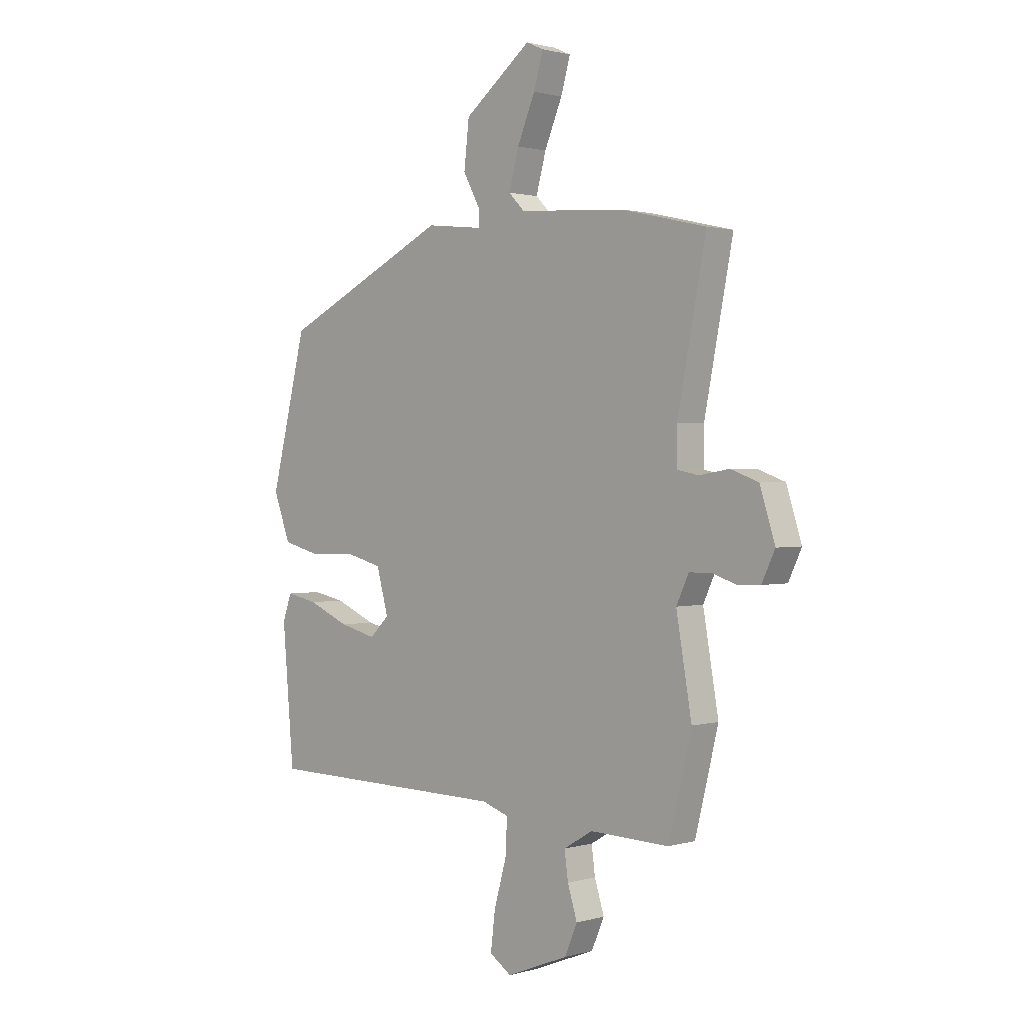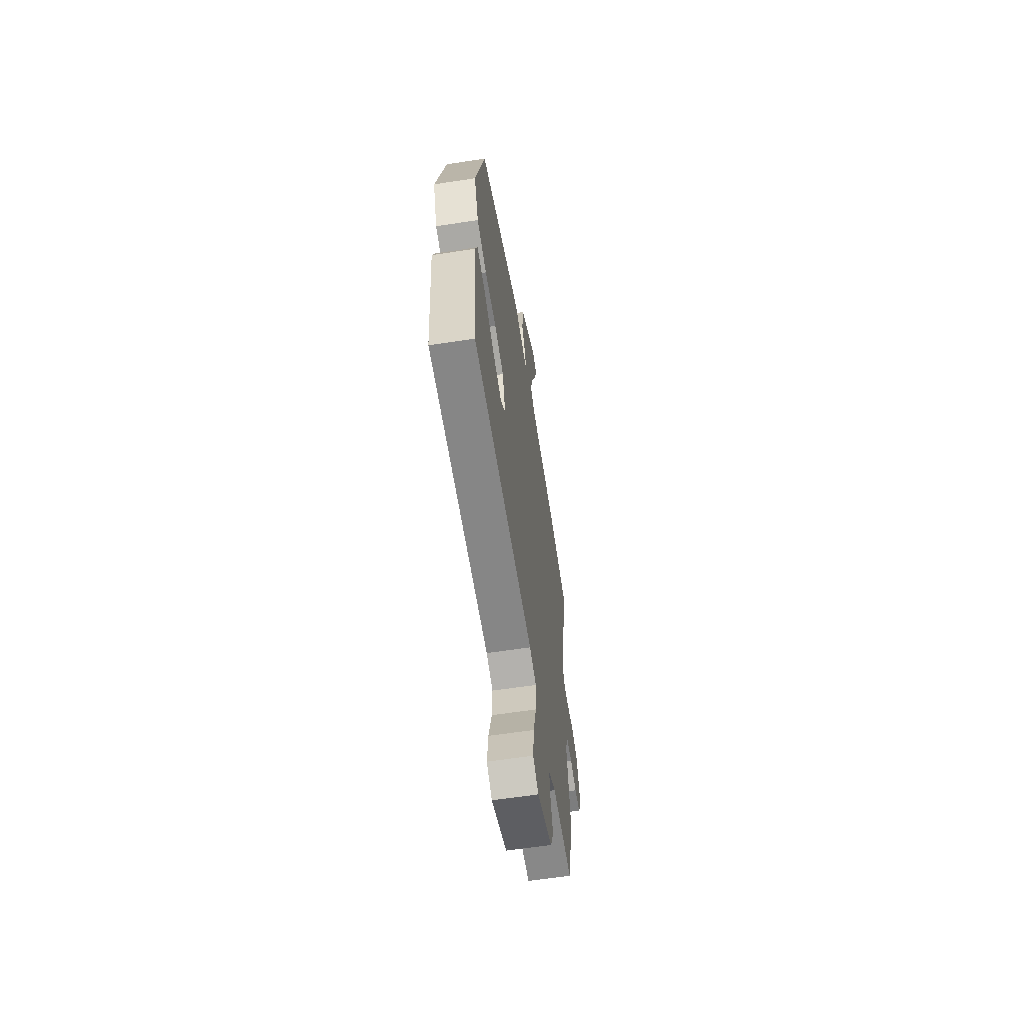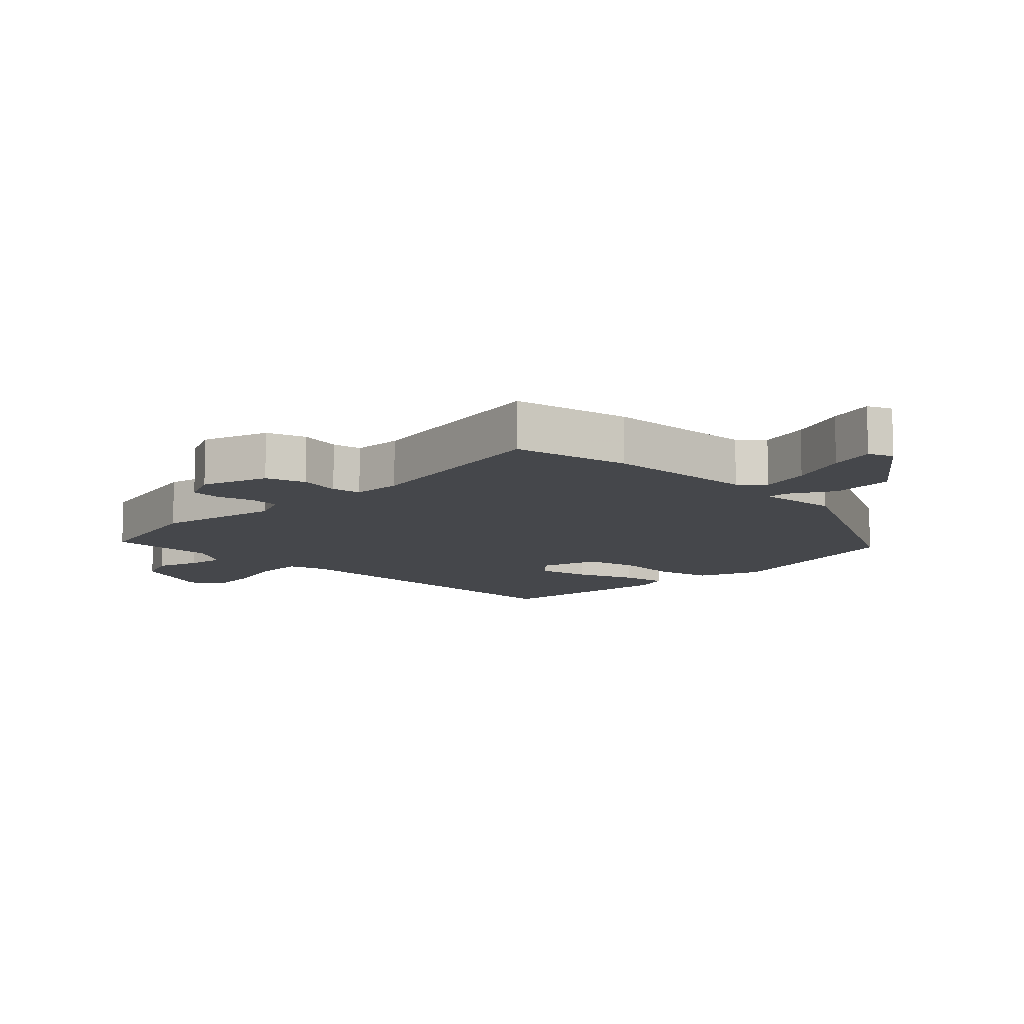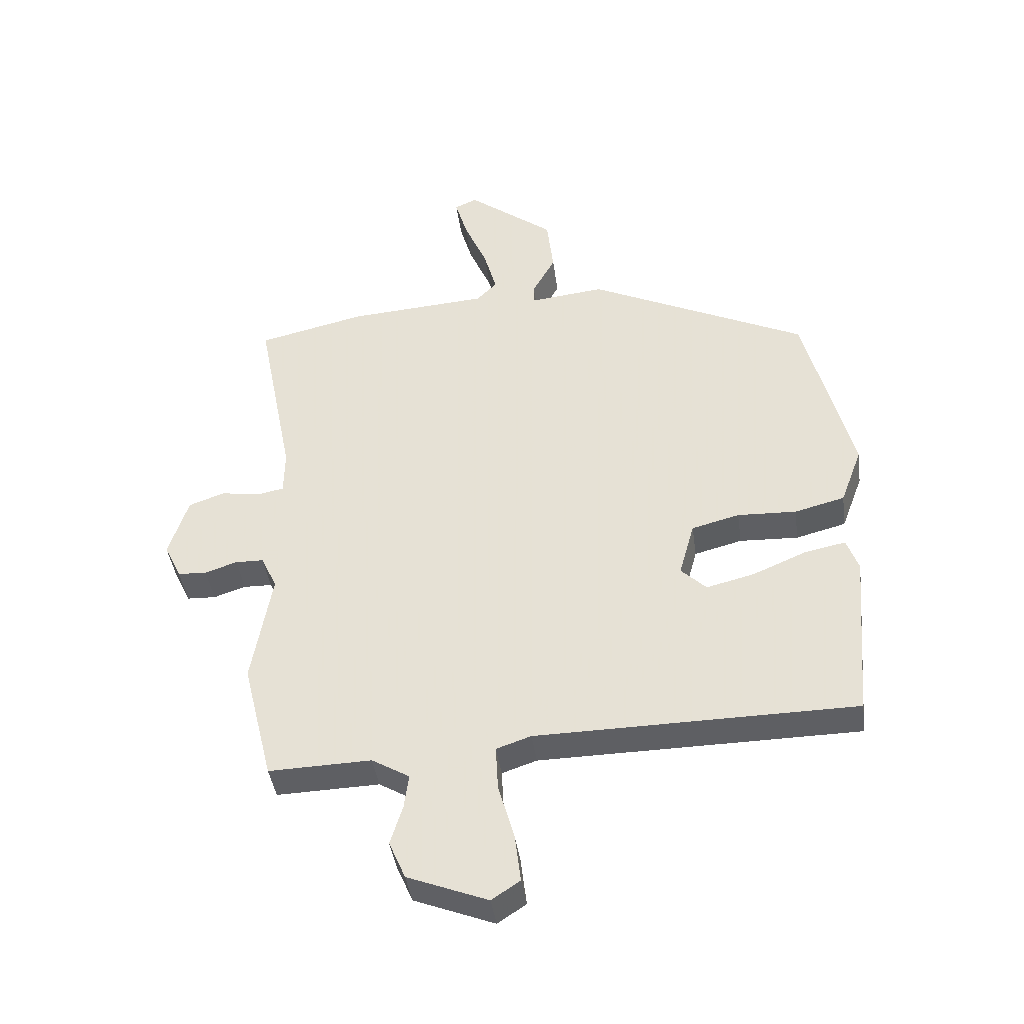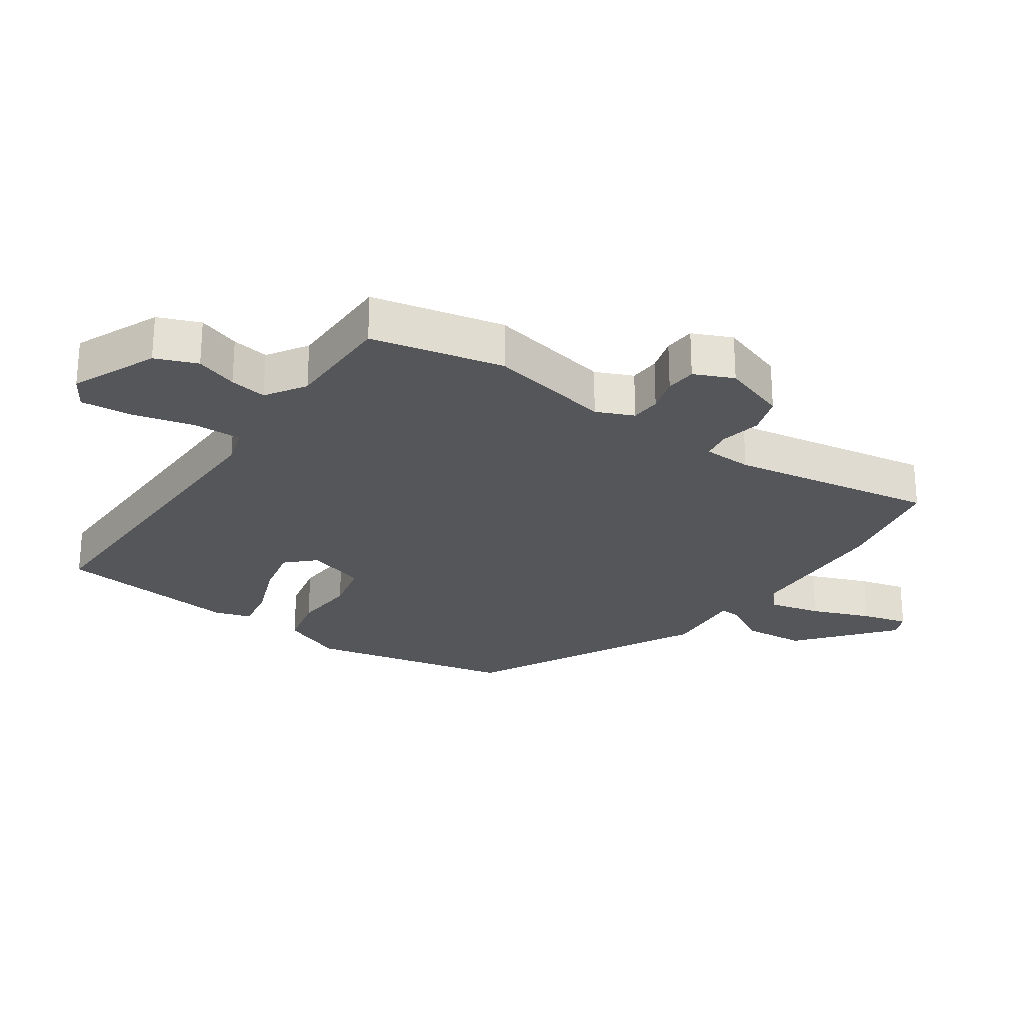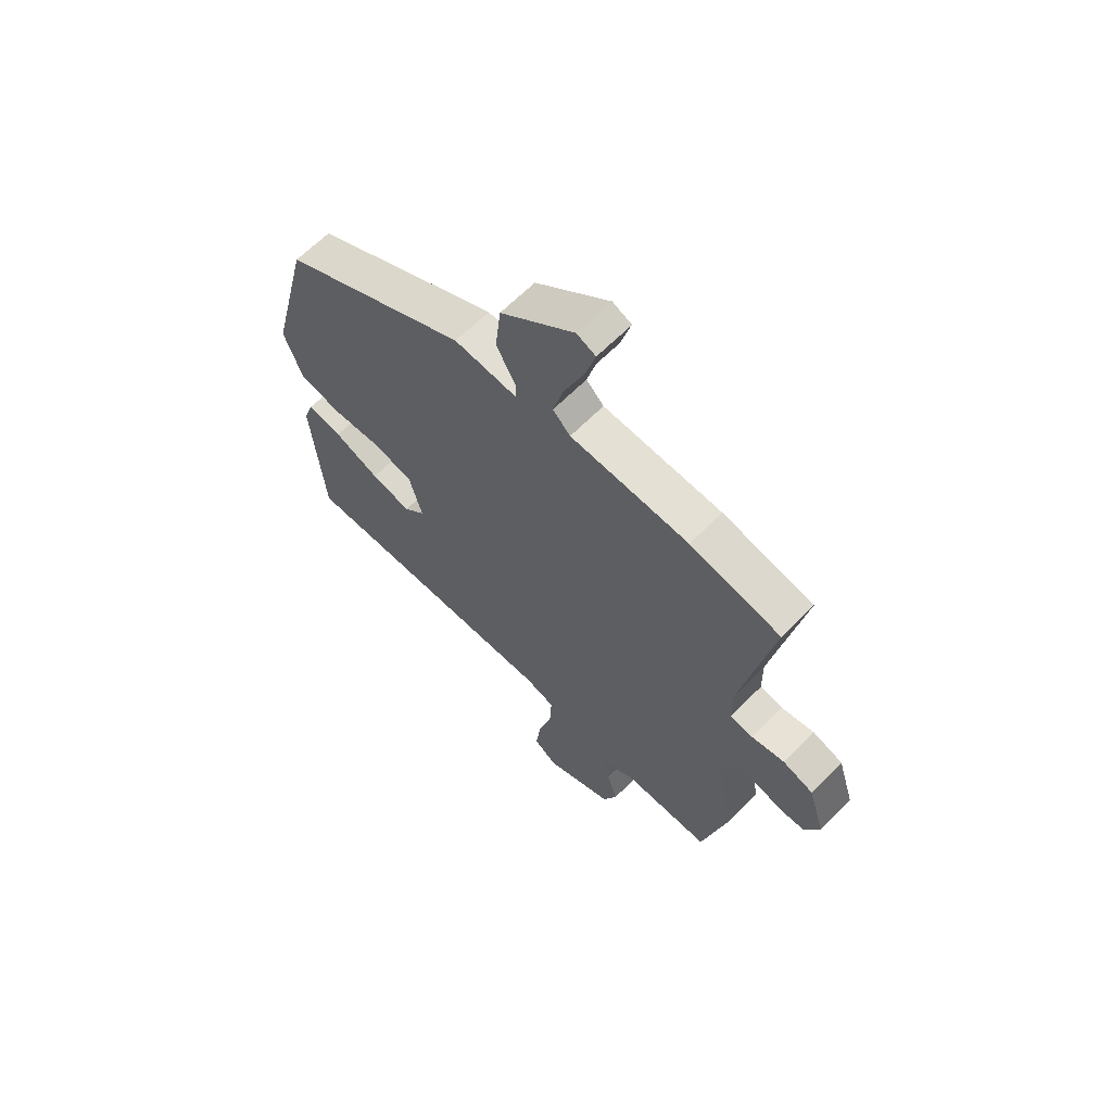
<metadata>
{"format":"obj","ext":"obj","renderer":"f3d","projection":"perspective","resolution":1024,"background":"white","views":[{"elev":1.3,"azim":-135.4,"up":"+Z"},{"elev":-61.3,"azim":98.9,"up":"+Z"},{"elev":-10.5,"azim":-46.0,"up":"+Y"},{"elev":-41.5,"azim":7.8,"up":"+Z"},{"elev":-25.7,"azim":-126.3,"up":"+Y"},{"elev":63.8,"azim":-135.6,"up":"+Z"}]}
</metadata>
<code>
v 0.491 0.07 -0.511
v -0.05 0.07 -0.518
v -0.109 0.07 -0.538
v -0.105 0.07 -0.614
v -0.078 0.07 -0.71
v -0.068 0.07 -0.792
v -0.116 0.07 -0.824
v -0.252 0.07 -0.77
v -0.28 0.07 -0.705
v -0.259 0.07 -0.638
v -0.251 0.07 -0.579
v -0.315 0.07 -0.541
v -0.489 0.07 -0.546
v -0.54 0.07 -0.339
v -0.506 0.07 -0.143
v -0.533 0.07 -0.085
v -0.581 0.07 -0.084
v -0.636 0.07 -0.102
v -0.685 0.07 -0.1
v -0.714 0.07 -0.039
v -0.681 0.07 0.065
v -0.62 0.07 0.087
v -0.554 0.07 0.076
v -0.508 0.07 0.085
v -0.507 0.07 0.163
v -0.57 0.07 0.484
v -0.388 0.07 0.526
v -0.15 0.07 0.543
v -0.115 0.07 0.578
v -0.137 0.07 0.658
v -0.176 0.07 0.75
v -0.197 0.07 0.822
v -0.159 0.07 0.839
v -0.011 0.07 0.724
v 0 0.07 0.625
v -0.039 0.07 0.554
v -0.039 0.07 0.521
v 0.088 0.07 0.535
v 0.46 0.07 0.356
v 0.54 0.07 0.038
v 0.503 0.07 -0.061
v 0.418 0.07 -0.083
v 0.318 0.07 -0.079
v 0.237 0.07 -0.1
v 0.211 0.07 -0.194
v 0.254 0.07 -0.236
v 0.335 0.07 -0.216
v 0.426 0.07 -0.177
v 0.496 0.07 -0.163
v 0.516 0.07 -0.219
v 0.491 0 -0.511
v -0.05 0 -0.518
v -0.109 0 -0.538
v -0.105 0 -0.614
v -0.078 0 -0.71
v -0.068 0 -0.792
v -0.116 0 -0.824
v -0.252 0 -0.77
v -0.28 0 -0.705
v -0.259 0 -0.638
v -0.251 0 -0.579
v -0.315 0 -0.541
v -0.489 0 -0.546
v -0.54 0 -0.339
v -0.506 0 -0.143
v -0.533 0 -0.085
v -0.581 0 -0.084
v -0.636 0 -0.102
v -0.685 0 -0.1
v -0.714 0 -0.039
v -0.681 0 0.065
v -0.62 0 0.087
v -0.554 0 0.076
v -0.508 0 0.085
v -0.507 0 0.163
v -0.57 0 0.484
v -0.388 0 0.526
v -0.15 0 0.543
v -0.115 0 0.578
v -0.137 0 0.658
v -0.176 0 0.75
v -0.197 0 0.822
v -0.159 0 0.839
v -0.011 0 0.724
v 0 0 0.625
v -0.039 0 0.554
v -0.039 0 0.521
v 0.088 0 0.535
v 0.46 0 0.356
v 0.54 0 0.038
v 0.503 0 -0.061
v 0.418 0 -0.083
v 0.318 0 -0.079
v 0.237 0 -0.1
v 0.211 0 -0.194
v 0.254 0 -0.236
v 0.335 0 -0.216
v 0.426 0 -0.177
v 0.496 0 -0.163
v 0.516 0 -0.219
f 50 1 2
f 49 50 2
f 48 49 2
f 47 48 2
f 46 47 2 3
f 45 46 3
f 44 45 3
f 41 42 43
f 40 41 43
f 39 40 43
f 38 39 43
f 37 38 43
f 37 43 44
f 34 35 36
f 33 34 36
f 32 33 36
f 31 32 36
f 30 31 36
f 29 30 36 37
f 37 44 3
f 29 37 3
f 28 29 3
f 27 28 3
f 26 27 3
f 25 26 3
f 21 22 23
f 20 21 23
f 19 20 23
f 18 19 23
f 17 18 23
f 16 17 23 24
f 15 16 24
f 12 13 14 15
f 25 3 4
f 24 25 4
f 15 24 4
f 12 15 4
f 11 12 4
f 8 9 10
f 8 10 11
f 7 8 11
f 6 7 11
f 5 6 11
f 4 5 11
f 52 51 100
f 52 100 99
f 52 99 98
f 52 98 97
f 53 52 97 96
f 53 96 95
f 53 95 94
f 93 92 91
f 93 91 90
f 93 90 89
f 93 89 88
f 93 88 87
f 94 93 87
f 86 85 84
f 86 84 83
f 86 83 82
f 86 82 81
f 86 81 80
f 87 86 80 79
f 53 94 87
f 53 87 79
f 53 79 78
f 53 78 77
f 53 77 76
f 53 76 75
f 73 72 71
f 73 71 70
f 73 70 69
f 73 69 68
f 73 68 67
f 74 73 67 66
f 74 66 65
f 65 64 63 62
f 54 53 75
f 54 75 74
f 54 74 65
f 54 65 62
f 54 62 61
f 60 59 58
f 61 60 58
f 61 58 57
f 61 57 56
f 61 56 55
f 61 55 54
f 1 51 52 2
f 2 52 53 3
f 3 53 54 4
f 4 54 55 5
f 5 55 56 6
f 6 56 57 7
f 7 57 58 8
f 8 58 59 9
f 9 59 60 10
f 10 60 61 11
f 11 61 62 12
f 12 62 63 13
f 13 63 64 14
f 14 64 65 15
f 15 65 66 16
f 16 66 67 17
f 17 67 68 18
f 18 68 69 19
f 19 69 70 20
f 20 70 71 21
f 21 71 72 22
f 22 72 73 23
f 23 73 74 24
f 24 74 75 25
f 25 75 76 26
f 26 76 77 27
f 27 77 78 28
f 28 78 79 29
f 29 79 80 30
f 30 80 81 31
f 31 81 82 32
f 32 82 83 33
f 33 83 84 34
f 34 84 85 35
f 35 85 86 36
f 36 86 87 37
f 37 87 88 38
f 38 88 89 39
f 39 89 90 40
f 40 90 91 41
f 41 91 92 42
f 42 92 93 43
f 43 93 94 44
f 44 94 95 45
f 45 95 96 46
f 46 96 97 47
f 47 97 98 48
f 48 98 99 49
f 49 99 100 50
f 50 100 51 1

</code>
